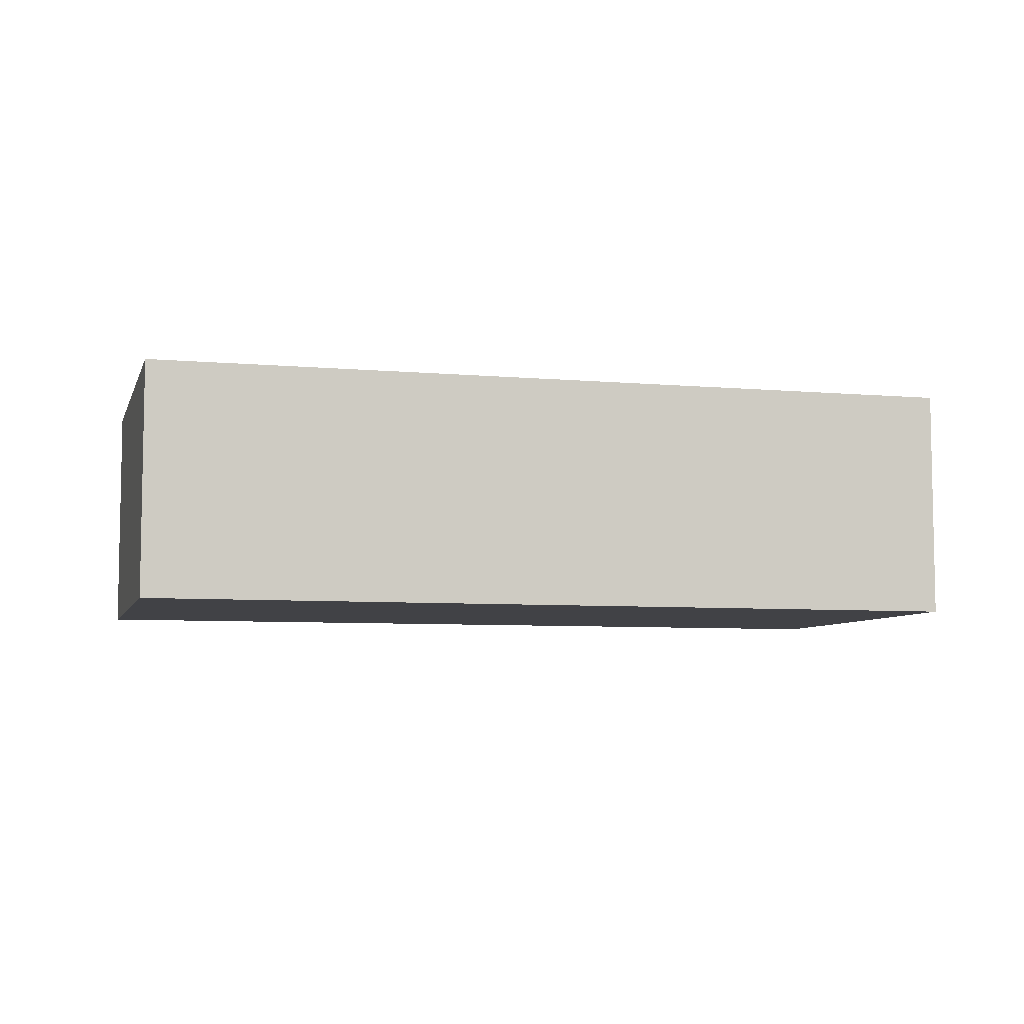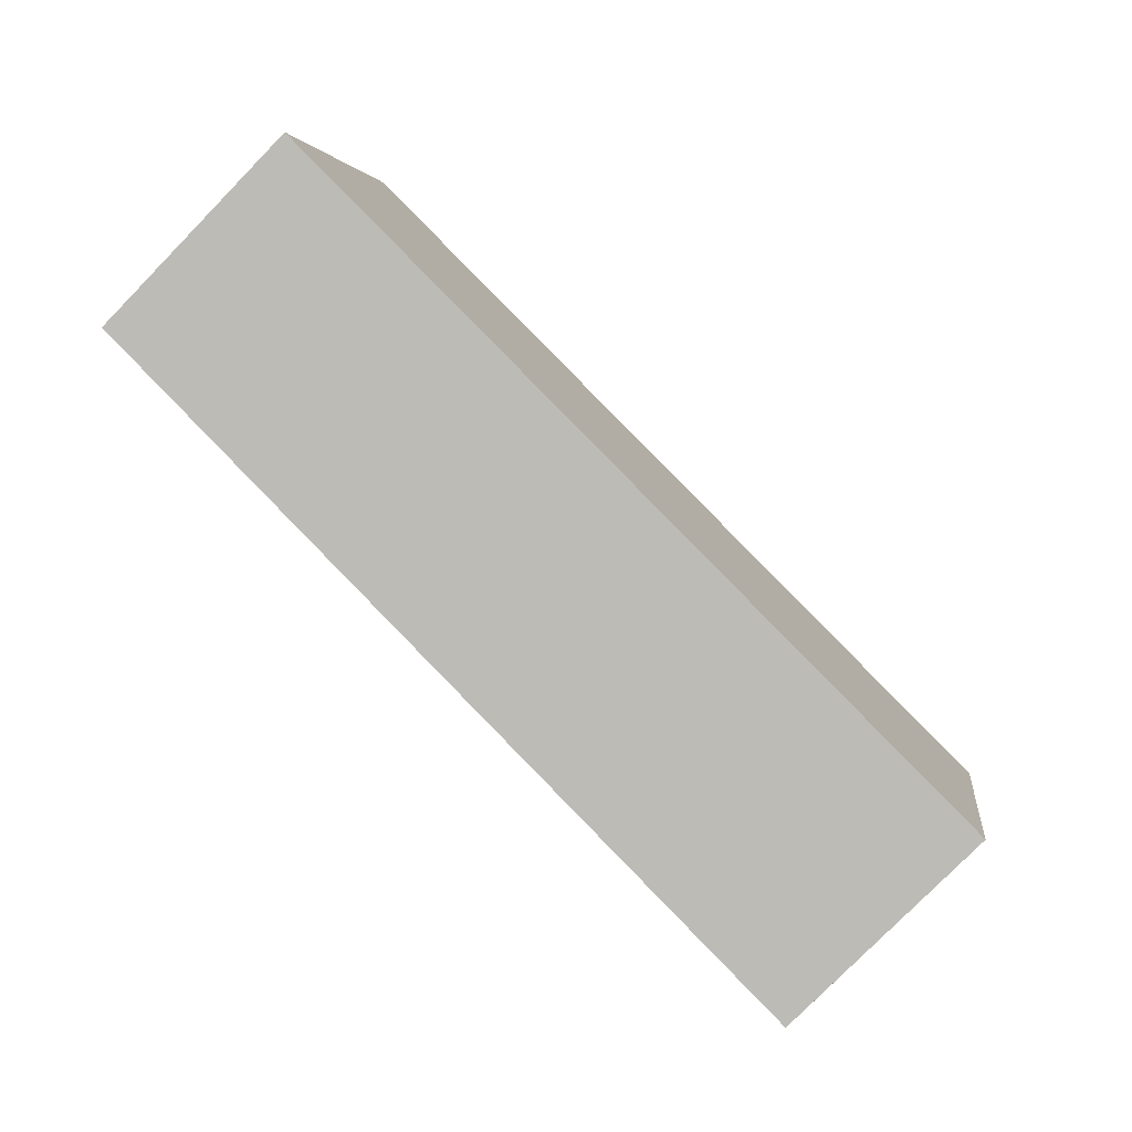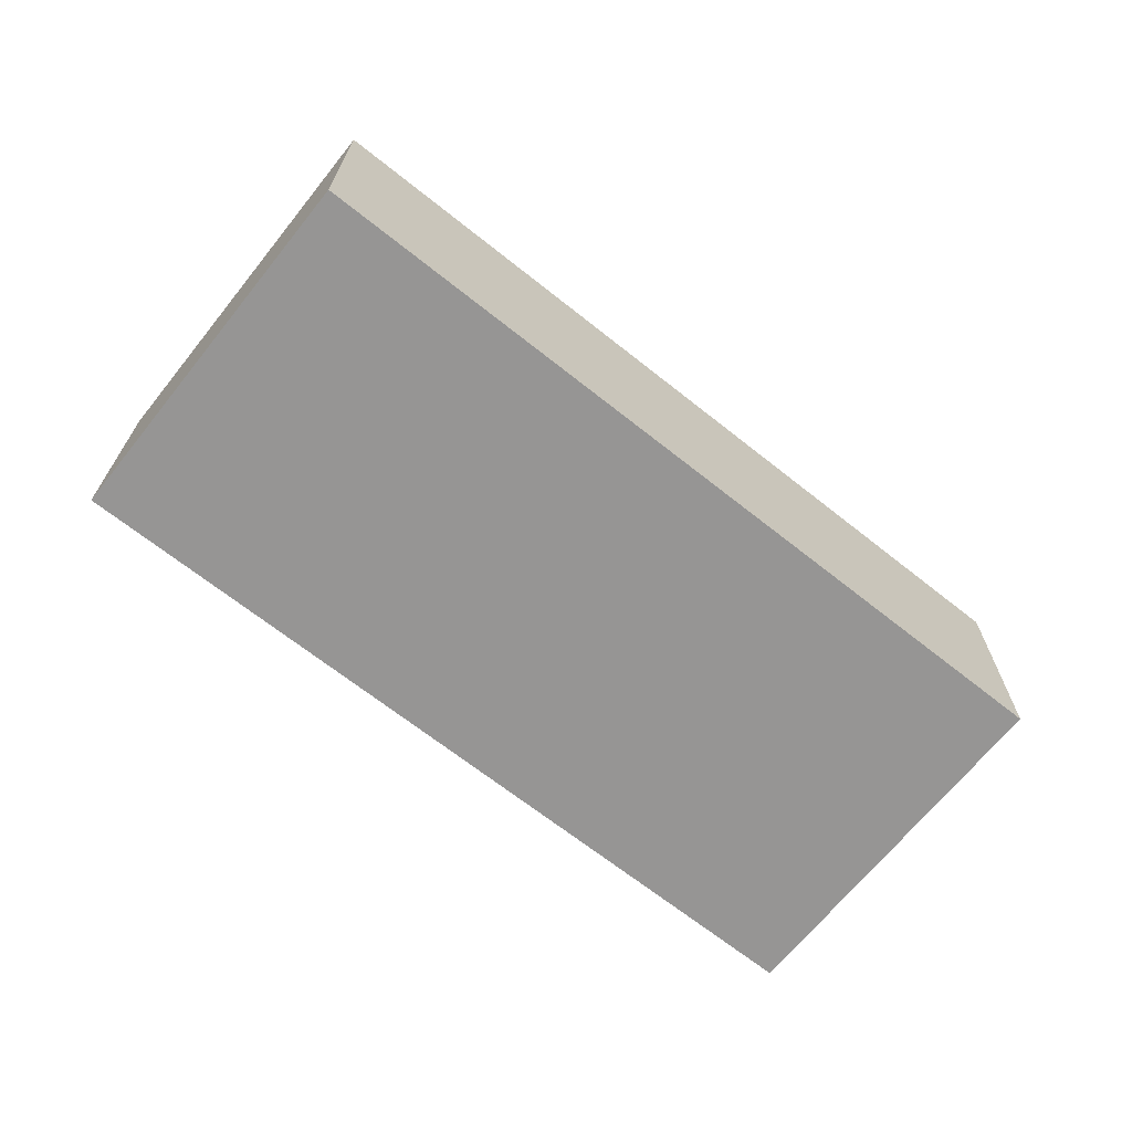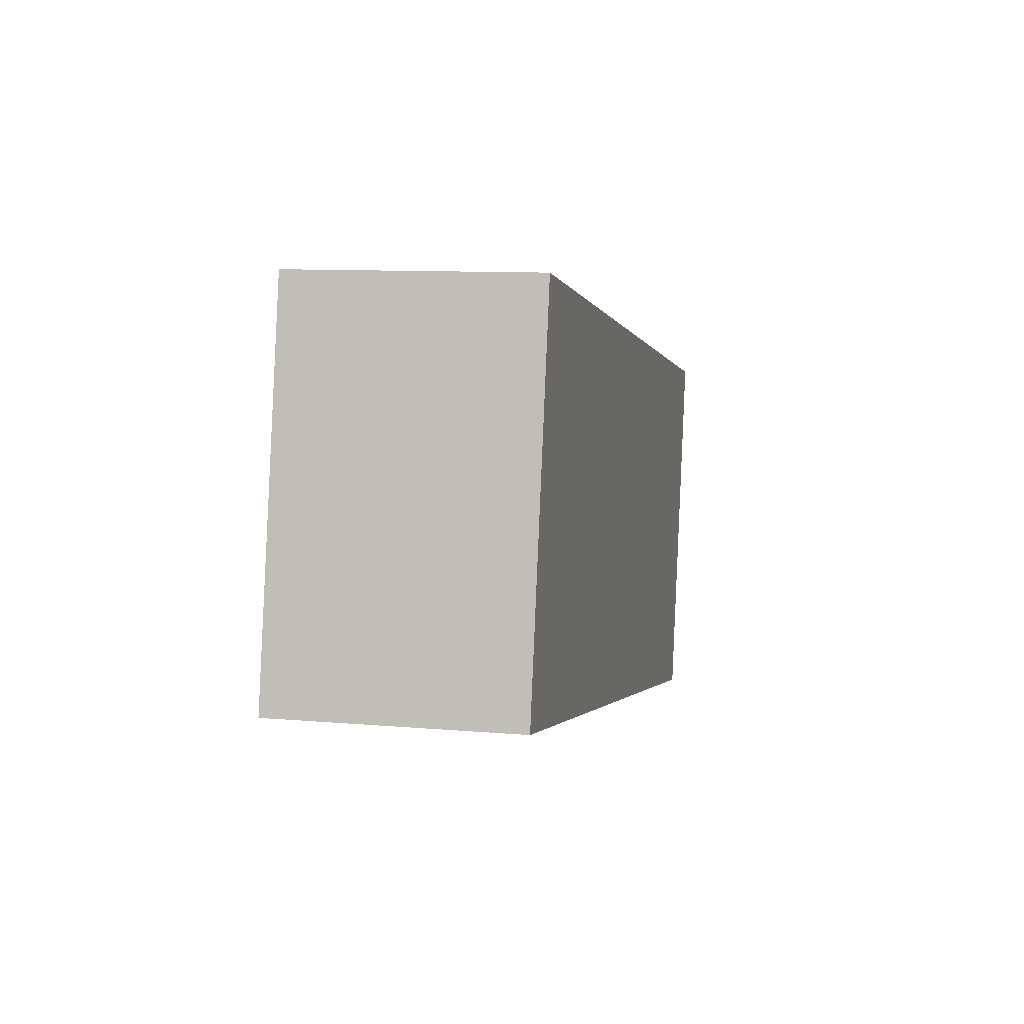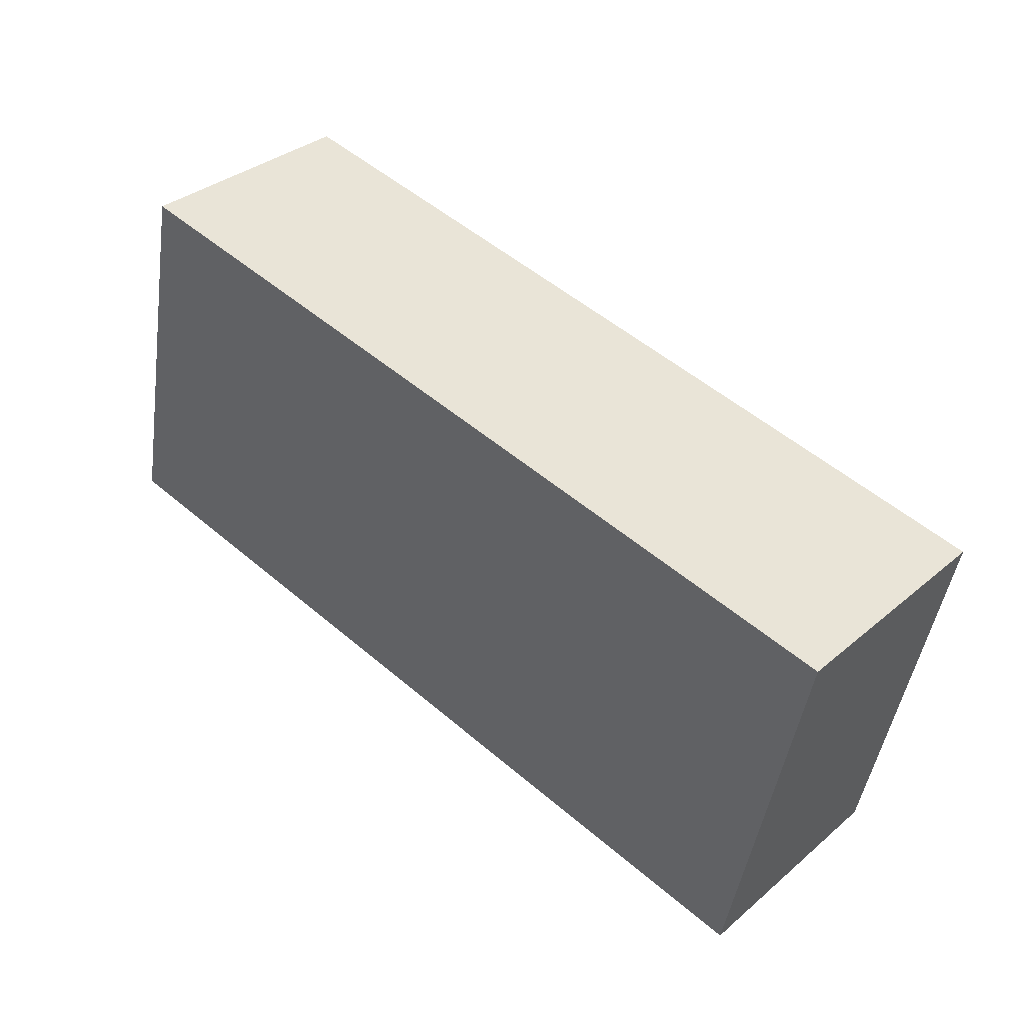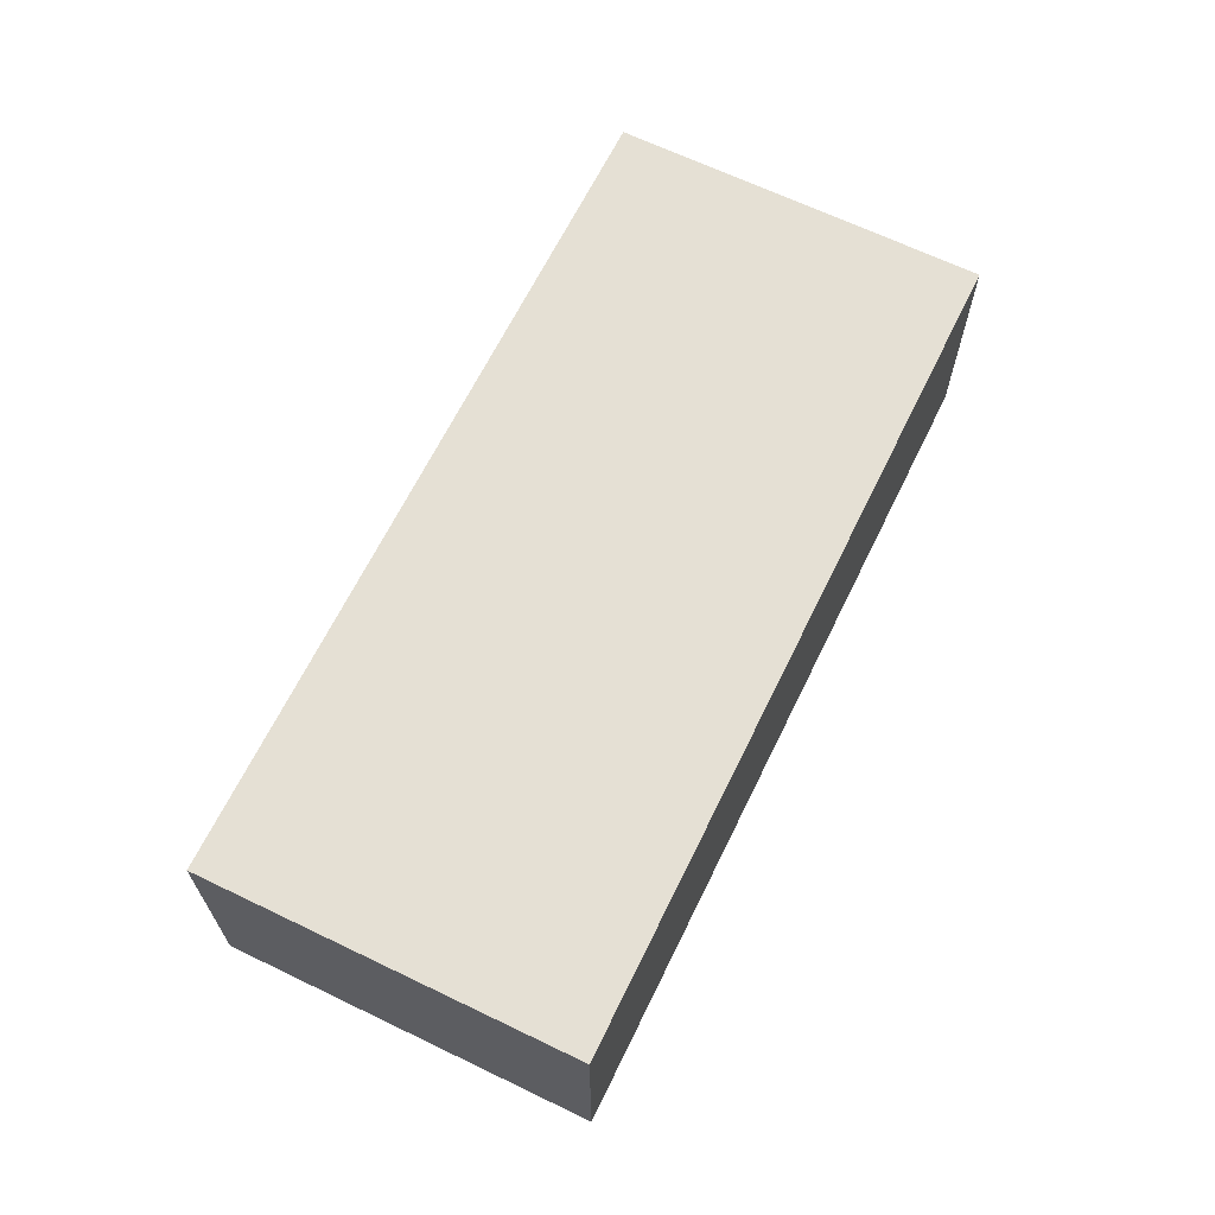
<metadata>
{"format":"obj","ext":"obj","renderer":"f3d","projection":"perspective","resolution":1024,"background":"white","views":[{"elev":-6.6,"azim":176.5,"up":"+Y"},{"elev":-78.7,"azim":-44.4,"up":"+Z"},{"elev":-67.5,"azim":152.8,"up":"+Y"},{"elev":10.0,"azim":-77.3,"up":"+Z"},{"elev":34.5,"azim":41.7,"up":"+Z"},{"elev":65.6,"azim":127.4,"up":"+Y"}]}
</metadata>
<code>
v  9.783 2.765 -1.963
v  0.881 2.765 4.392
v  10.68 2.765 2.421
v  0 2.765 1.693e-16
v  10.68 -1.482e-16 2.421
v  9.783 1.202e-16 -1.963
v  0 0 0
v  0.881 -2.689e-16 4.392
g defaultobject
f 1 2 3
f 2 1 4
f 5 1 3
f 1 5 6
f 6 4 1
f 4 6 7
f 7 2 4
f 2 7 8
f 8 3 2
f 3 8 5
f 8 6 5
f 6 8 7

</code>
